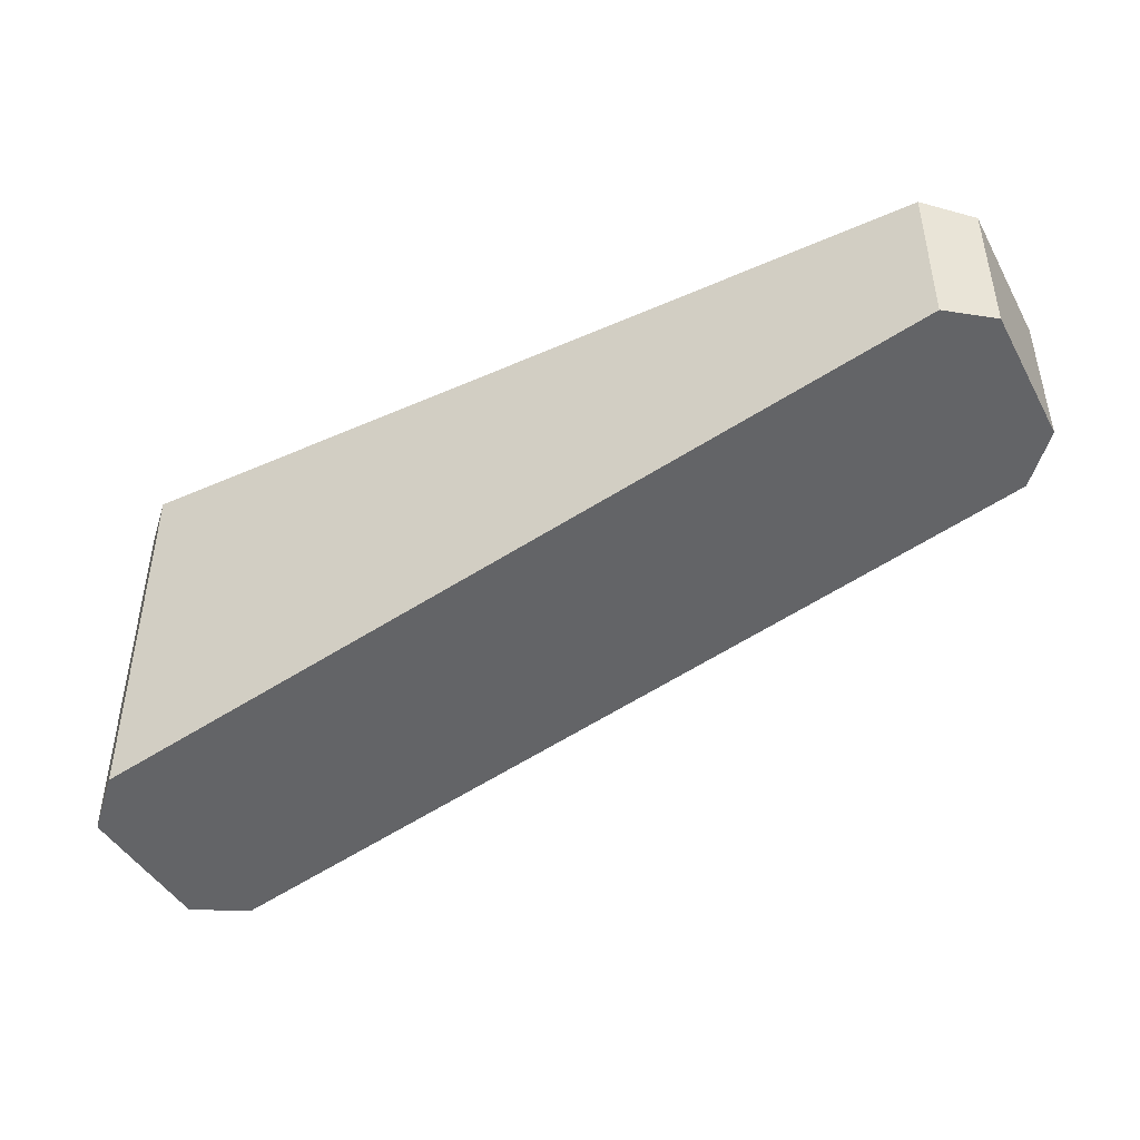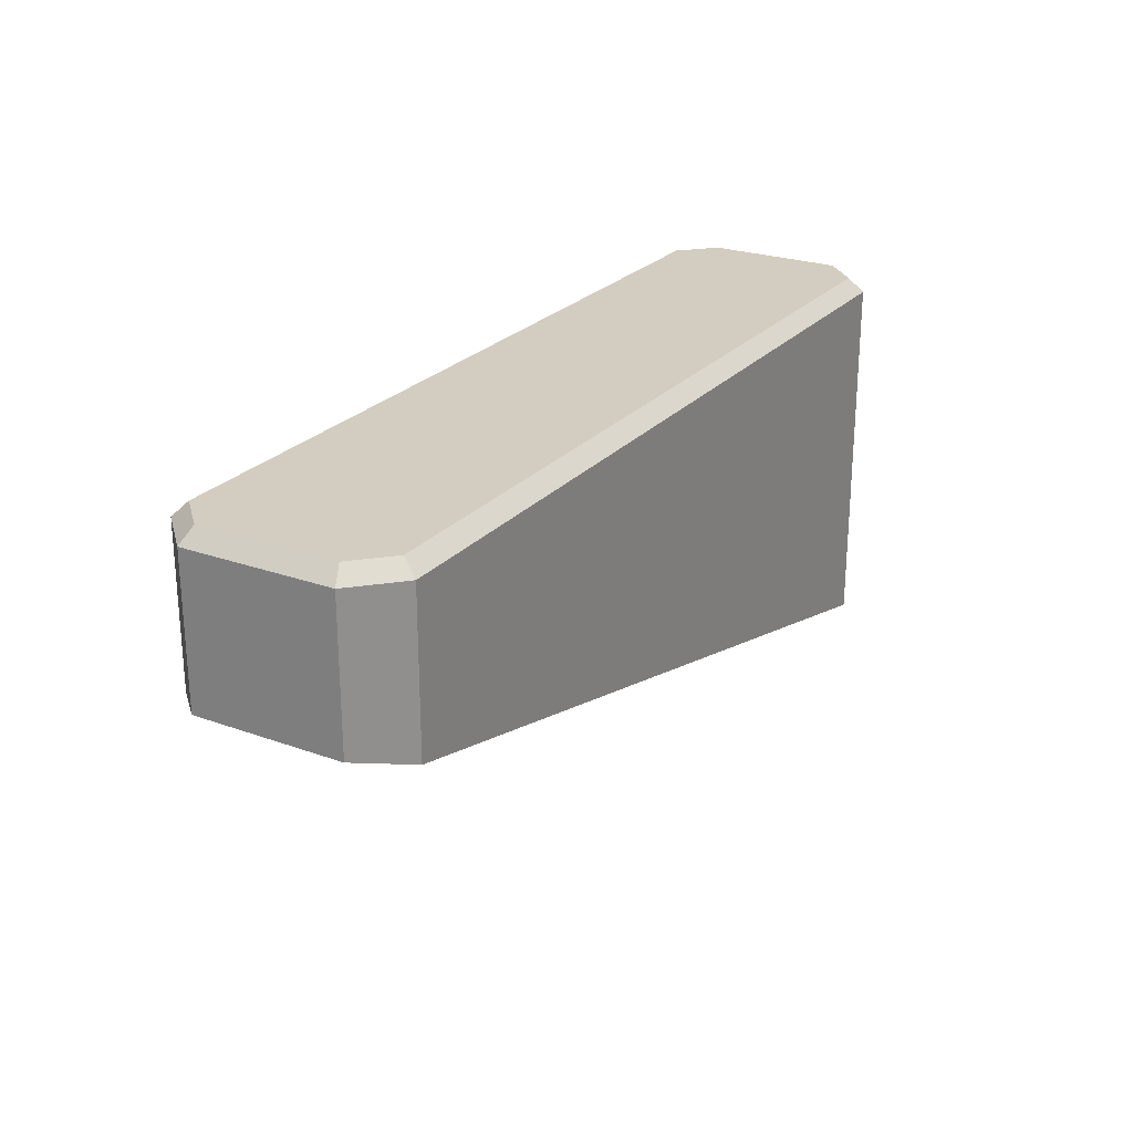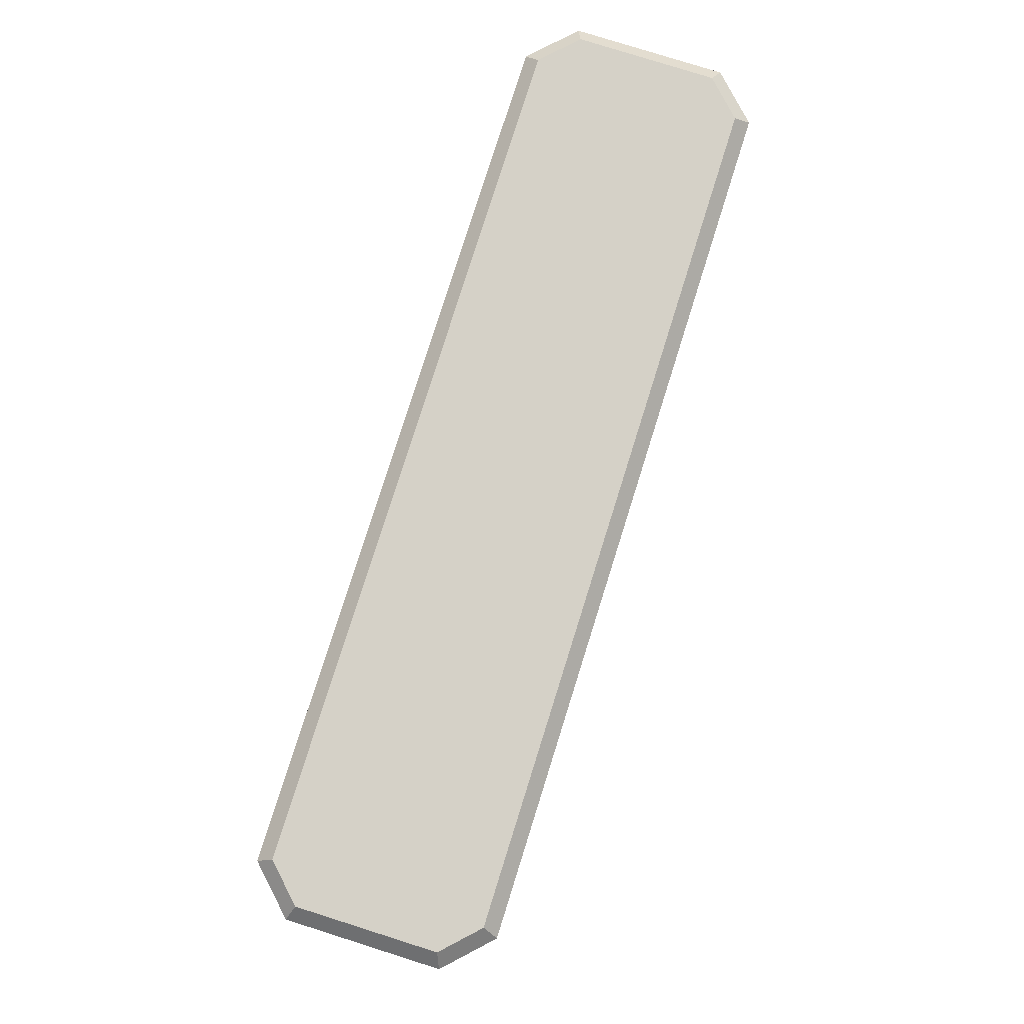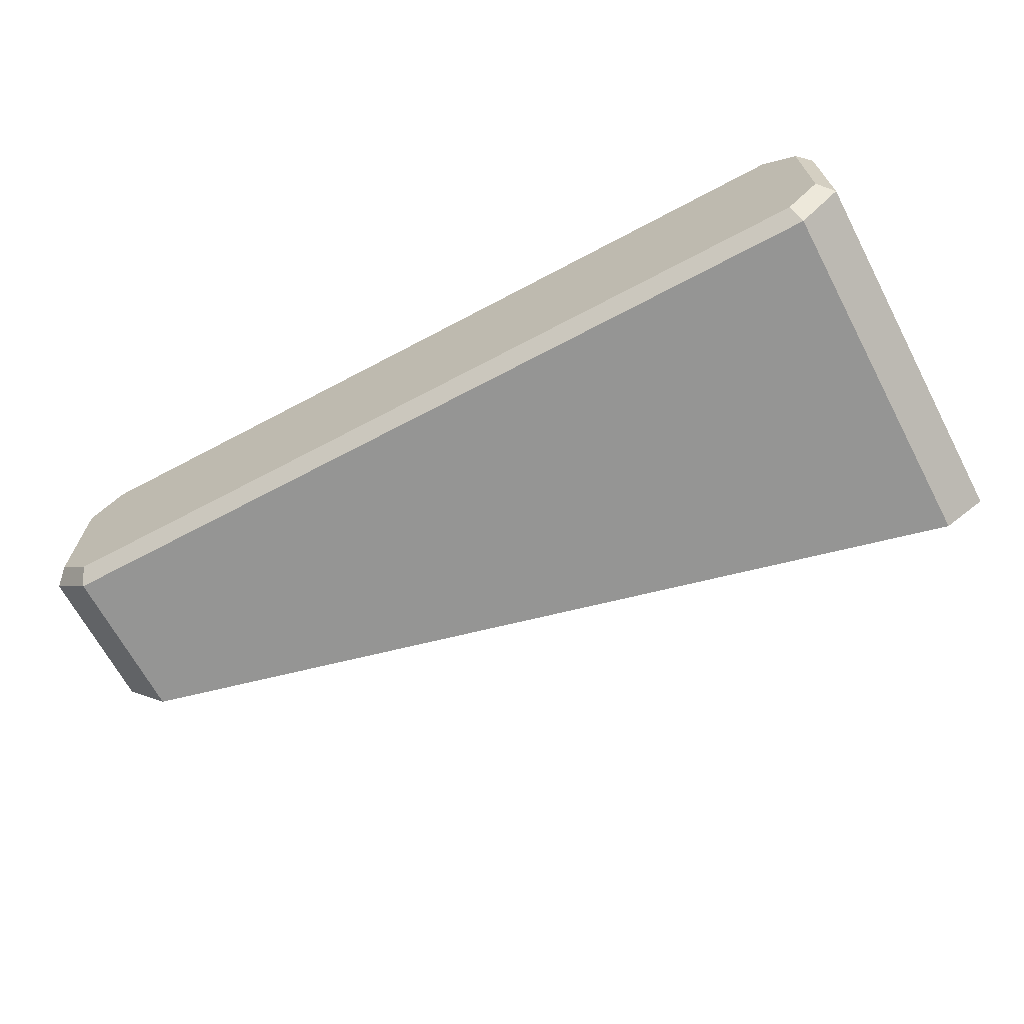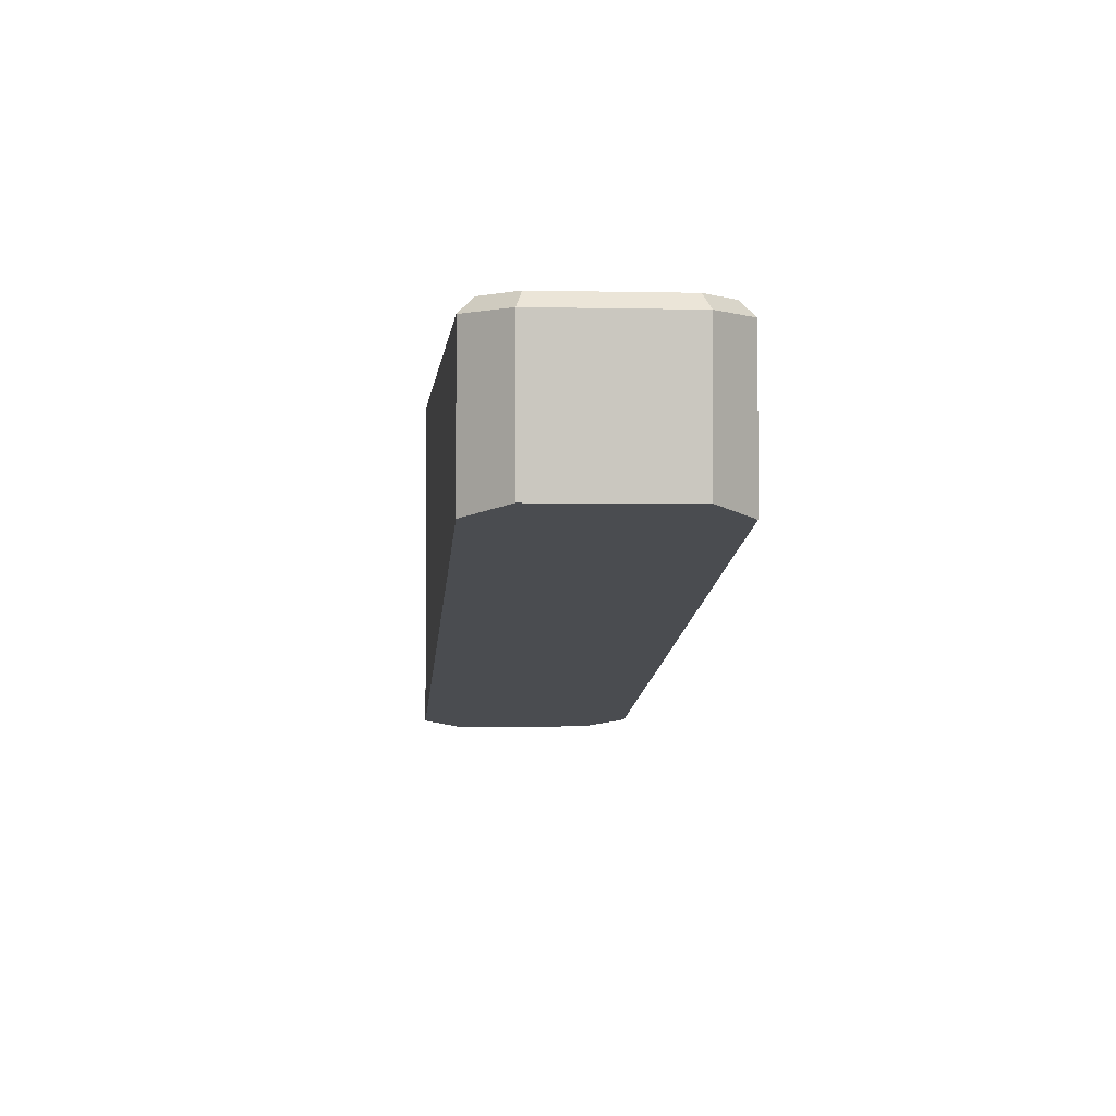
<metadata>
{"format":"obj","ext":"obj","renderer":"f3d","projection":"perspective","resolution":1024,"background":"white","views":[{"elev":-44.3,"azim":-152.7,"up":"+Z"},{"elev":24.6,"azim":-59.5,"up":"+Z"},{"elev":79.7,"azim":107.5,"up":"+Z"},{"elev":-67.4,"azim":28.0,"up":"+Y"},{"elev":-0.8,"azim":-95.3,"up":"+Z"}]}
</metadata>
<code>
g 立方体.009
v -0.01452 -0.14 0.00363
v -0.3 -0.14 0.075
v -0.3 -0.14 0.07863
v -0.01452 -0.14 0.07863
v -0.3 -0.14 0.1286
v -0.01452 -0.14 0.1286
v -1.907e-08 -0.07452 0.1286
v -0.01452 -0.06 0.1286
v -0.01452 -0.06 0.07863
v -1.907e-08 -0.07452 0.07863
v -0.01452 -0.06 0.00363
v -1.907e-08 -0.07452 0
v -0.01659 -0.065 0.1336
v -0.005 -0.07659 0.1336
v -0.005 -0.1234 0.1336
v -0.01659 -0.135 0.1336
v -0.2979 -0.065 0.1336
v -0.2979 -0.135 0.1336
v -0.3095 -0.07659 0.1336
v -0.3095 -0.1234 0.1336
v -0.01452 -0.14 0.1286
v -1.907e-08 -0.1255 0.1286
v -1.907e-08 -0.1255 0.07863
v -0.01452 -0.14 0.07863
v -1.907e-08 -0.1255 0
v -0.01452 -0.14 0.00363
v -0.3145 -0.1255 0.07863
v -0.3145 -0.07452 0.07863
v -0.3145 -0.07452 0.1286
v -0.3145 -0.1255 0.1286
v -0.3 -0.06 0.07863
v -0.01452 -0.06 0.1286
v -0.3 -0.06 0.1286
v -0.01452 -0.06 0.07863
v -0.3 -0.06 0.075
v -0.01452 -0.06 0.00363
v -0.01452 -0.14 0.00363
v -1.907e-08 -0.1255 0
v -1.907e-08 -0.07452 0
v -0.01452 -0.06 0.00363
v -0.3 -0.14 0.075
v -0.3 -0.06 0.075
v -0.3145 -0.1255 0.07863
v -0.3145 -0.07452 0.07863
v -1.907e-08 -0.07452 0.07863
v -1.907e-08 -0.1255 0.1286
v -1.907e-08 -0.07452 0.1286
v -1.907e-08 -0.1255 0.07863
v -1.907e-08 -0.07452 0
v -1.907e-08 -0.1255 0
v -0.3 -0.06 0.07863
v -0.3145 -0.07452 0.07863
v -0.3 -0.06 0.075
v -0.3 -0.06 0.1286
v -0.3145 -0.07452 0.1286
v -0.2979 -0.135 0.1336
v -0.3 -0.14 0.1286
v -0.3145 -0.1255 0.1286
v -0.3095 -0.1234 0.1336
v -0.3095 -0.07659 0.1336
v -0.3145 -0.07452 0.1286
v -0.3 -0.06 0.1286
v -0.2979 -0.065 0.1336
v -0.01659 -0.065 0.1336
v -0.01452 -0.06 0.1286
v -1.907e-08 -0.07452 0.1286
v -0.005 -0.07659 0.1336
v -0.005 -0.1234 0.1336
v -1.907e-08 -0.1255 0.1286
v -0.01452 -0.14 0.1286
v -0.01659 -0.135 0.1336
v -0.3095 -0.1234 0.1336
v -0.3145 -0.1255 0.1286
v -0.3145 -0.07452 0.1286
v -0.3095 -0.07659 0.1336
v -0.01659 -0.135 0.1336
v -0.01452 -0.14 0.1286
v -0.3 -0.14 0.1286
v -0.2979 -0.135 0.1336
v -1.907e-08 -0.1255 0.1286
v -0.005 -0.1234 0.1336
v -0.005 -0.07659 0.1336
v -1.907e-08 -0.07452 0.1286
v -0.01452 -0.06 0.1286
v -0.01659 -0.065 0.1336
v -0.2979 -0.065 0.1336
v -0.3 -0.06 0.1286
v -0.3 -0.14 0.07863
v -0.3145 -0.1255 0.1286
v -0.3 -0.14 0.1286
v -0.3145 -0.1255 0.07863
v -0.3 -0.14 0.075
g 立方体.009_0
f 3 2 1
f 4 3 1
f 5 3 4
f 6 5 4
f 9 8 7
f 10 9 7
f 11 9 10
f 12 11 10
f 15 14 13
f 13 16 15
f 13 17 16
f 17 18 16
f 17 19 18
f 19 20 18
f 23 22 21
f 24 23 21
f 25 23 24
f 26 25 24
f 29 28 27
f 30 29 27
f 33 32 31
f 32 34 31
f 31 34 35
f 34 36 35
f 39 38 37
f 37 40 39
f 37 41 40
f 41 42 40
f 41 43 42
f 43 44 42
f 47 46 45
f 46 48 45
f 45 48 49
f 48 50 49
f 53 52 51
f 51 52 54
f 52 55 54
f 58 57 56
f 59 58 56
f 62 61 60
f 63 62 60
f 66 65 64
f 67 66 64
f 70 69 68
f 71 70 68
f 74 73 72
f 75 74 72
f 78 77 76
f 79 78 76
f 82 81 80
f 83 82 80
f 86 85 84
f 87 86 84
f 90 89 88
f 89 91 88
f 88 91 92

</code>
